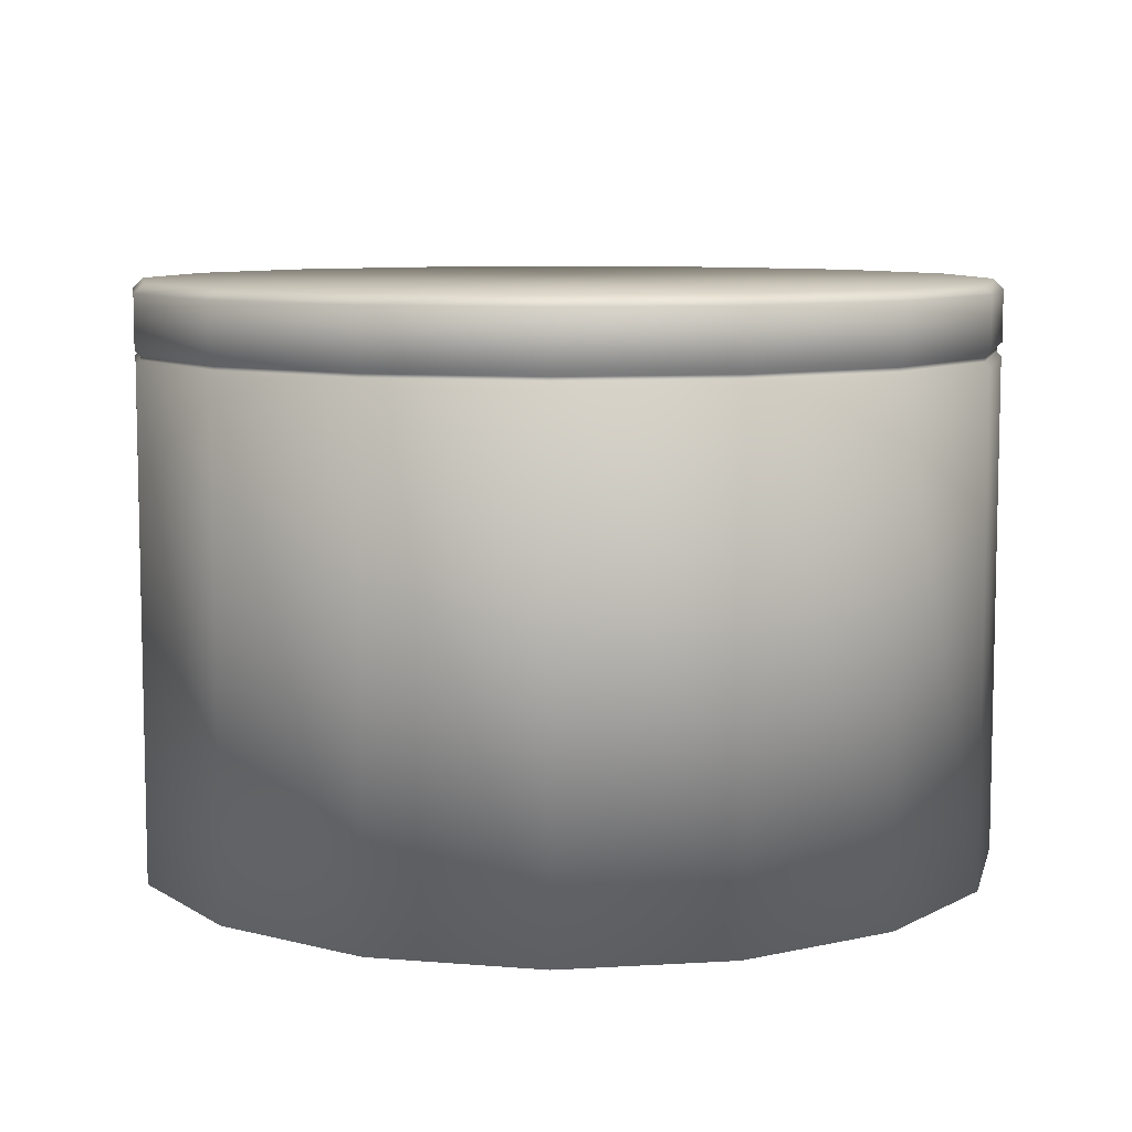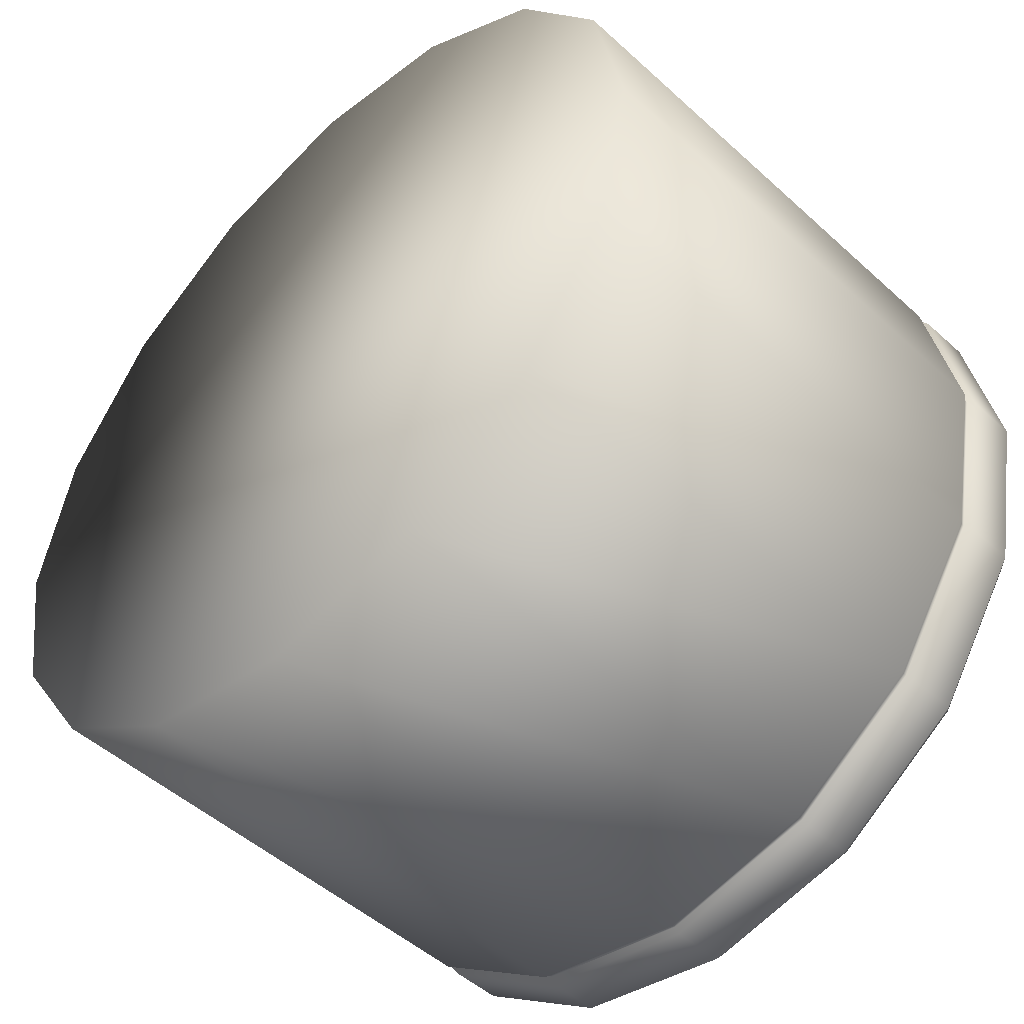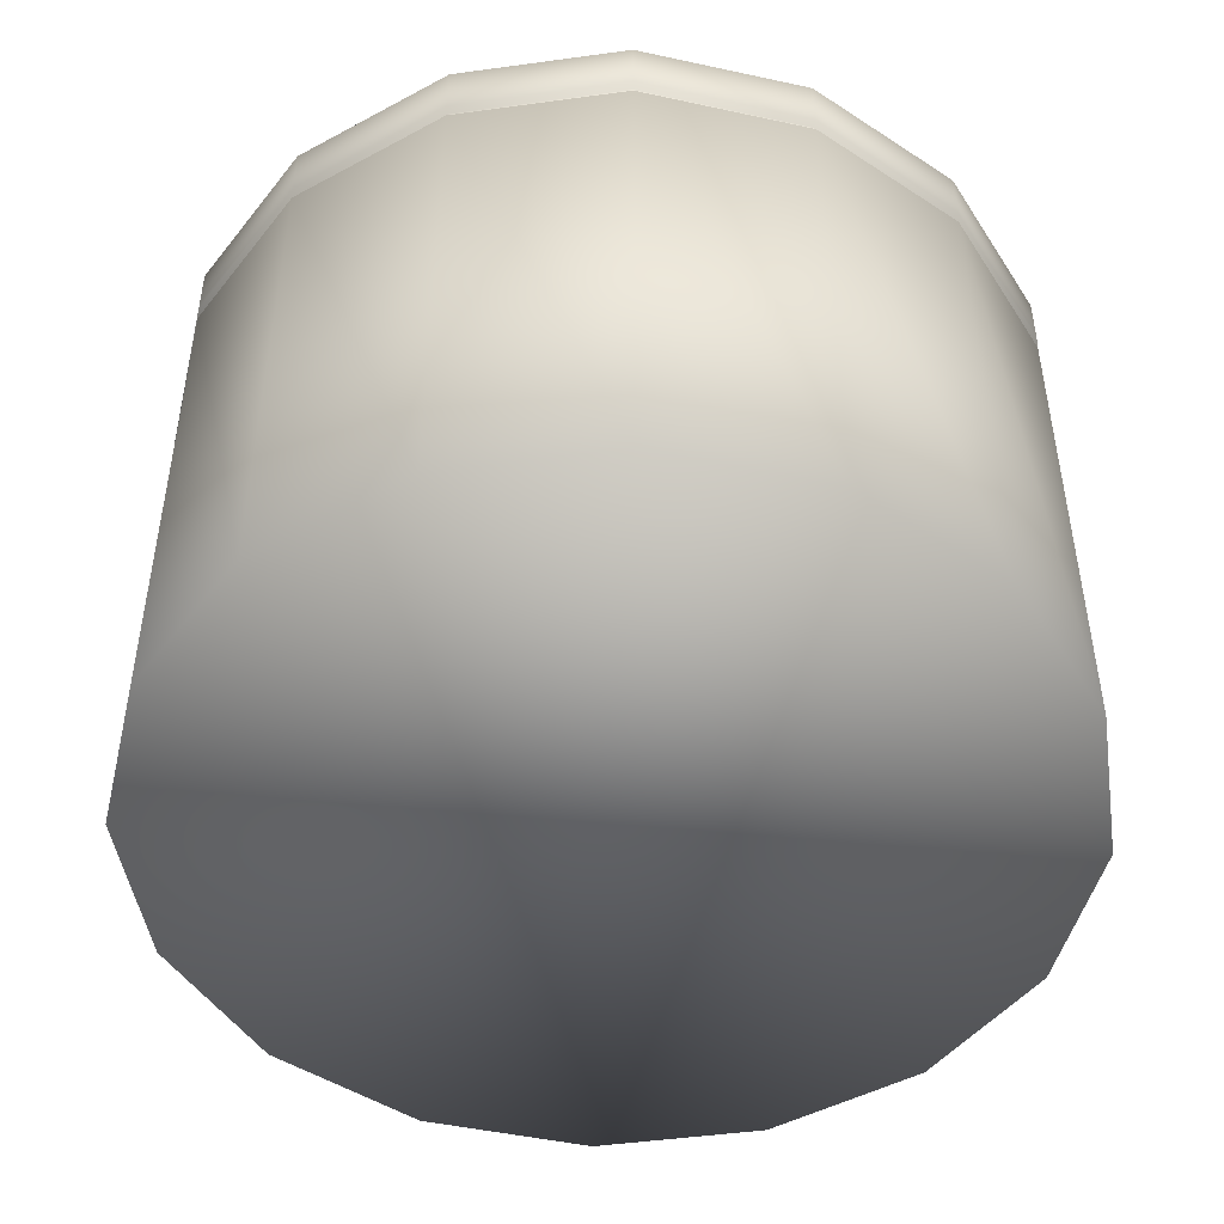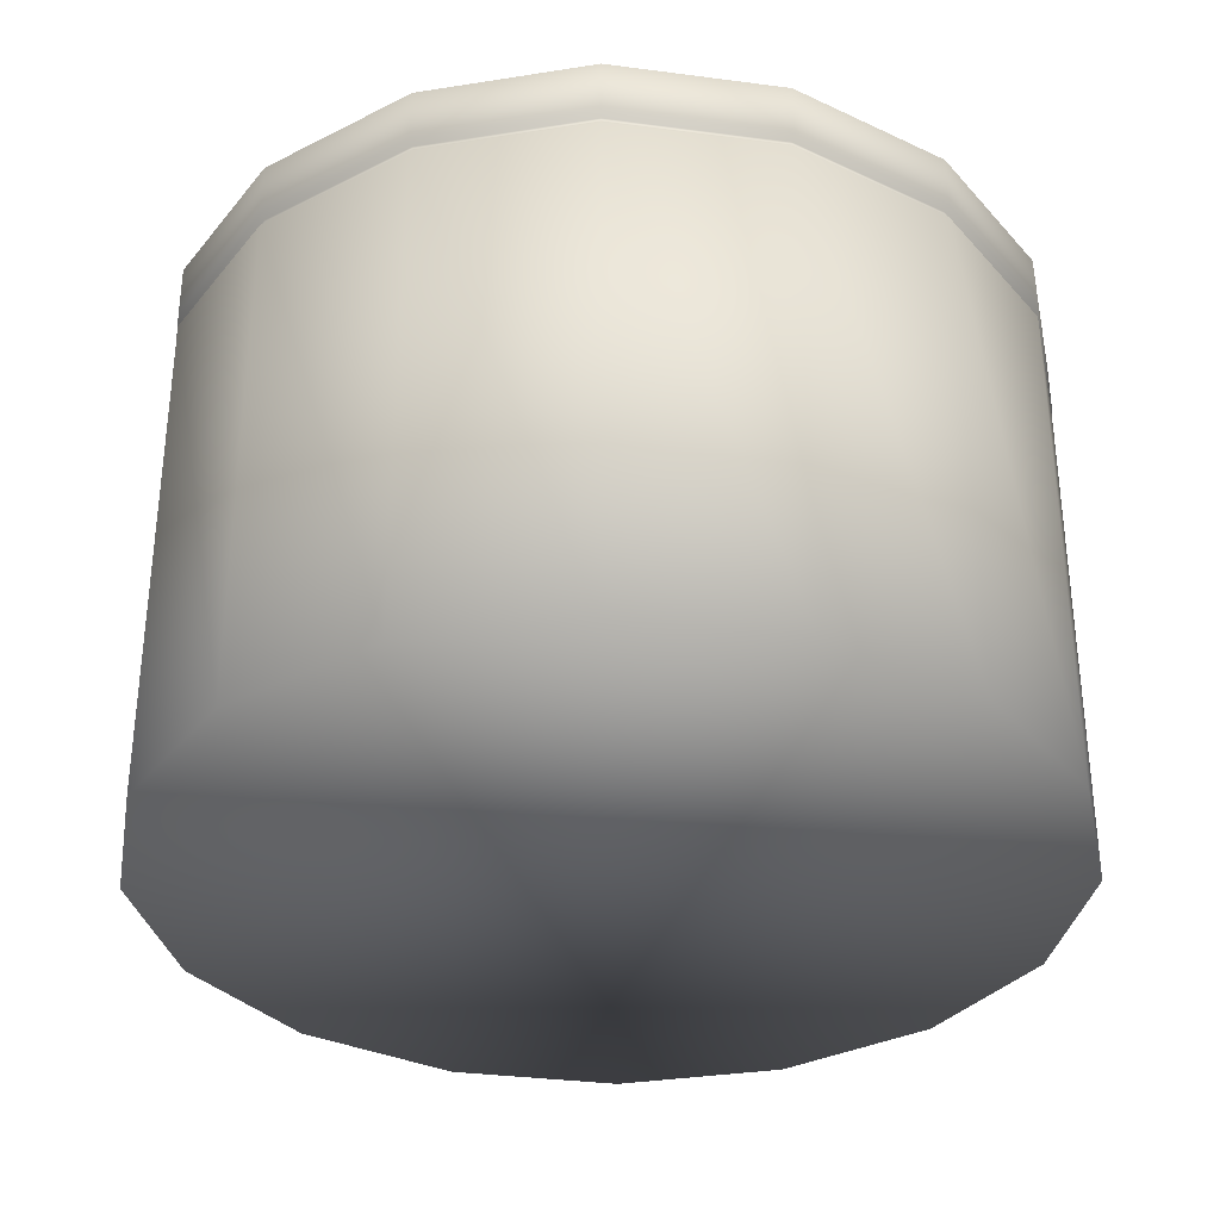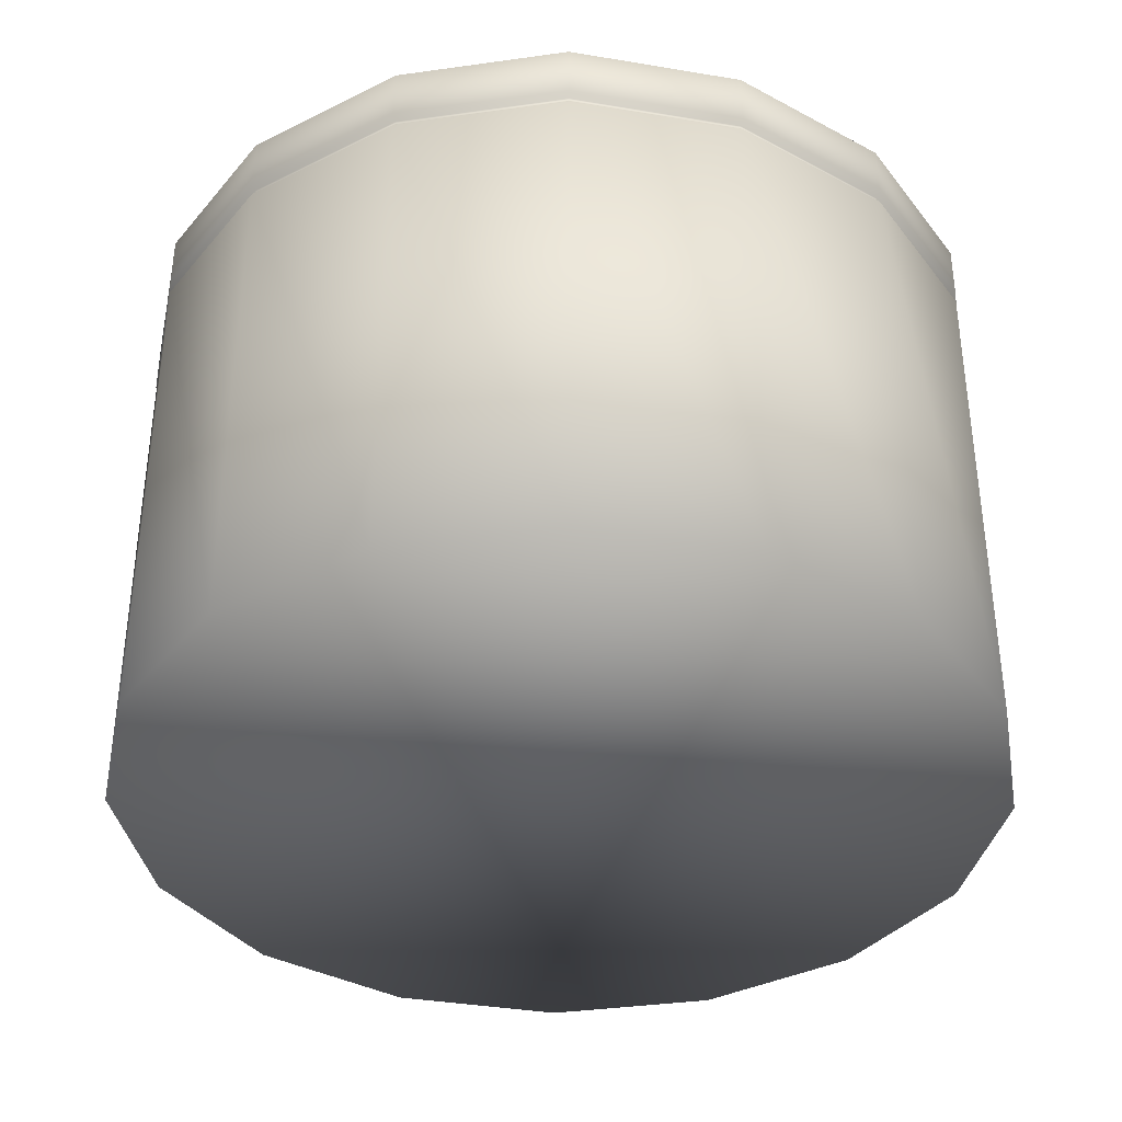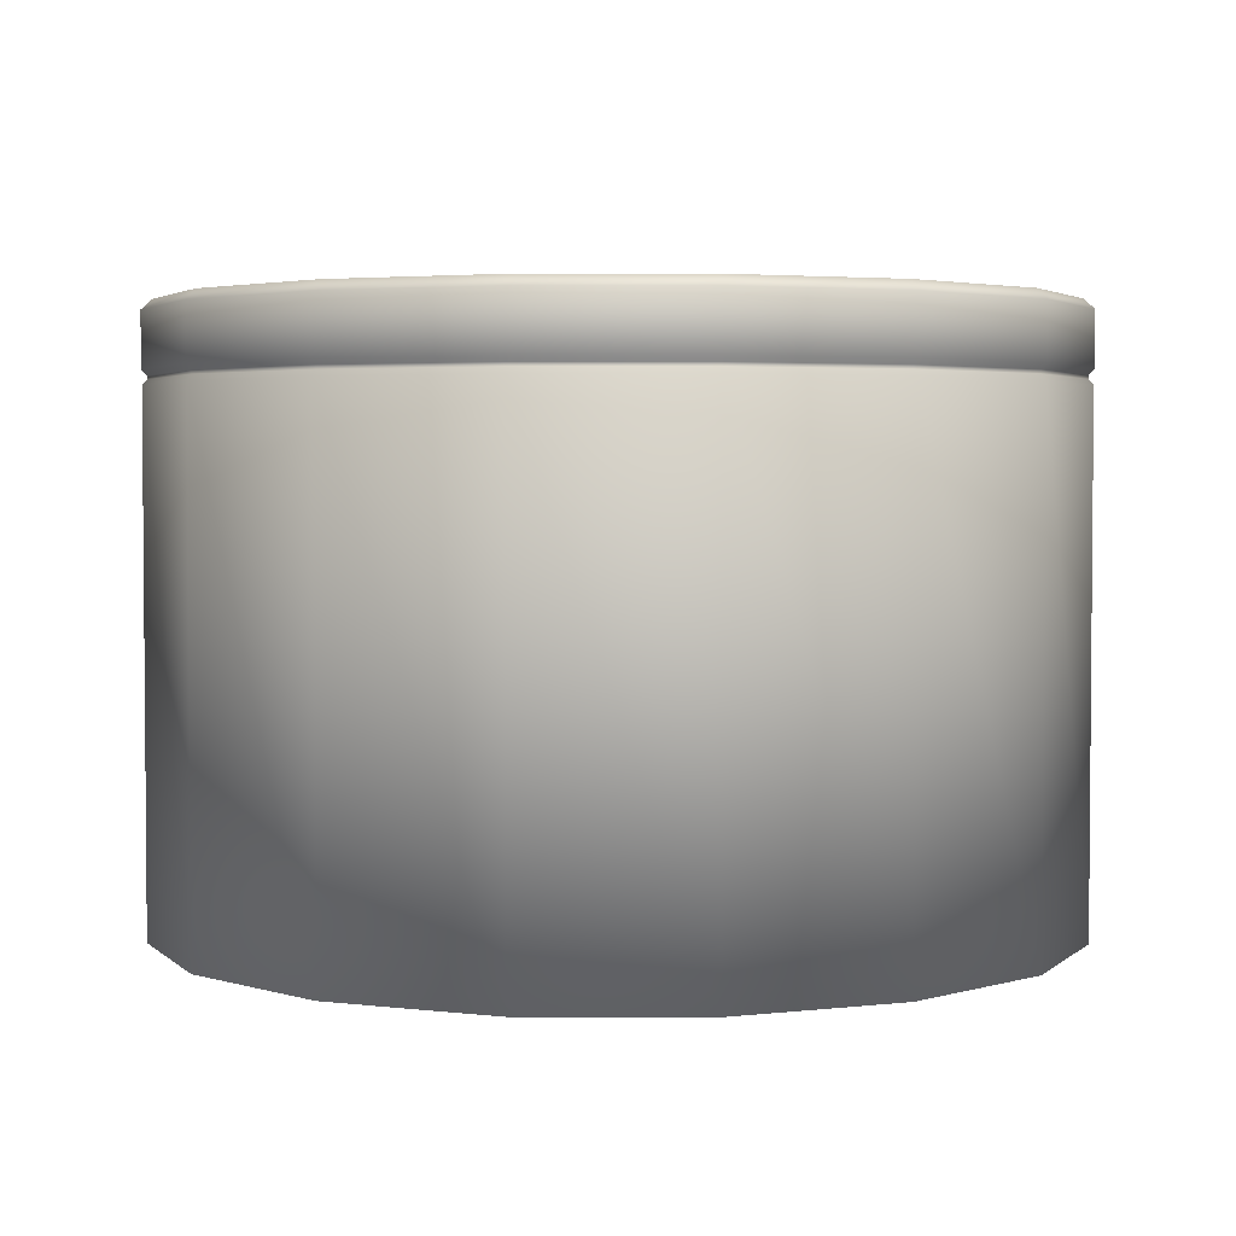
<metadata>
{"format":"obj","ext":"obj","renderer":"f3d","projection":"perspective","resolution":1024,"background":"white","views":[{"elev":8.2,"azim":1.8,"up":"+Z"},{"elev":-49.4,"azim":-135.1,"up":"+Y"},{"elev":-47.6,"azim":155.0,"up":"+Z"},{"elev":-33.2,"azim":-89.0,"up":"+Z"},{"elev":-36.9,"azim":-46.0,"up":"+Z"},{"elev":3.1,"azim":11.7,"up":"+Z"}]}
</metadata>
<code>
v 0 0.04493 0.000925
v 0 0.04493 0.053
v 0.01719 0.04151 0.053
v 0.01719 0.04151 0.000925
v 0.03177 0.03177 0.053
v 0.03177 0.03177 0.000925
v 0.04151 0.01719 0.053
v 0.04151 0.01719 0.000925
v 0.04493 -0 0.053
v 0.04493 -0 0.000925
v 0.04151 -0.01719 0.053
v 0.04151 -0.01719 0.000925
v 0.03177 -0.03177 0.053
v 0.03177 -0.03177 0.000925
v 0.01719 -0.04151 0.053
v 0.01719 -0.04151 0.000925
v -0 -0.04493 0.053
v -0 -0.04493 0.000925
v -0.01719 -0.04151 0.053
v -0.01719 -0.04151 0.000925
v -0.03177 -0.03177 0.053
v -0.03177 -0.03177 0.000925
v -0.04151 -0.01719 0.053
v -0.04151 -0.01719 0.000925
v -0.04493 0 0.053
v -0.04493 0 0.000925
v -0.04151 0.01719 0.053
v -0.04151 0.01719 0.000925
v -0.03177 0.03177 0.053
v -0.03177 0.03177 0.000925
v 0.04106 -0.01701 0.05356
v 0.03143 -0.03143 0.05356
v -0.01719 0.04151 0.053
v -0.01719 0.04151 0.000925
v -0.04106 -0.01701 0.05356
v -0.03143 -0.03143 0.05356
v -0.03143 -0.03143 0.05394
v -0.04106 -0.01701 0.05394
v -0.01701 0.04106 0.05356
v 0 0.04444 0.05356
v 0.04106 0.01701 0.05356
v 0.04444 -0 0.05356
v -0 -0.04444 0.05356
v -0.01701 -0.04106 0.05356
v -0.04106 0.01701 0.05356
v -0.03143 0.03143 0.05356
v 0.01701 0.04106 0.05356
v 0.03143 0.03143 0.05356
v 0.01701 -0.04106 0.05356
v -0.04444 0 0.05356
v 0 0.04444 0.05394
v -0.01701 0.04106 0.05394
v -0.01722 0.04158 0.0545
v 0 0.045 0.0545
v 0.04106 0.01701 0.05394
v 0.04444 -0 0.05394
v -0.04444 0 0.05394
v 0.04106 -0.01701 0.05394
v -0.04106 0.01701 0.05394
v 0.03143 -0.03143 0.05394
v -0.03143 0.03143 0.05394
v 0.01701 -0.04106 0.05394
v -0 -0.04444 0.05394
v 0.01701 0.04106 0.05394
v -0.01701 -0.04106 0.05394
v 0.03143 0.03143 0.05394
v -0.03182 0.03182 0.0545
v -0.04158 0.01722 0.0545
v -0.04158 0.01722 0.06
v -0.03182 0.03182 0.06
v -0 -0.045 0.0545
v -0.01722 -0.04158 0.0545
v 0.01722 0.04158 0.0545
v 0.03182 0.03182 0.0545
v -0.03182 -0.03182 0.0545
v 0.04158 0.01722 0.0545
v -0.04158 -0.01722 0.0545
v 0.045 -0 0.0545
v -0.045 0 0.0545
v 0.04158 -0.01722 0.0545
v 0.03182 -0.03182 0.0545
v 0.01722 -0.04158 0.0545
v 0.045 -0 0.06
v 0.04158 0.01722 0.06
v 0.0406 0.01682 0.061
v 0.04394 -0 0.061
v 0.03182 -0.03182 0.06
v 0.01722 -0.04158 0.06
v -0.01722 0.04158 0.06
v -0 -0.045 0.06
v 0 0.045 0.06
v 0.01722 0.04158 0.06
v -0.01722 -0.04158 0.06
v 0.03182 0.03182 0.06
v -0.03182 -0.03182 0.06
v -0.04158 -0.01722 0.06
v -0.045 0 0.06
v 0.04158 -0.01722 0.06
v 0.03107 0.03107 0.061
v 0.01682 0.0406 0.061
v 0 0.04394 0.061
v -0.01682 0.0406 0.061
v -0.03107 0.03107 0.061
v -0.0406 0.01682 0.061
v -0.04394 0 0.061
v -0.0406 -0.01682 0.061
v -0.03107 -0.03107 0.061
v -0.01682 -0.0406 0.061
v -0 -0.04394 0.061
v 0.01682 -0.0406 0.061
v 0.03107 -0.03107 0.061
v 0.0406 -0.01682 0.061
f 1 2 3
f 1 3 4
f 4 3 5
f 4 5 6
f 6 5 7
f 6 7 8
f 8 7 9
f 8 9 10
f 10 9 11
f 10 11 12
f 12 11 13
f 12 13 14
f 14 13 15
f 14 15 16
f 16 15 17
f 16 17 18
f 18 17 19
f 18 19 20
f 20 19 21
f 20 21 22
f 22 21 23
f 22 23 24
f 24 23 25
f 24 25 26
f 26 25 27
f 26 27 28
f 28 27 29
f 28 29 30
f 13 11 31
f 13 31 32
f 30 29 33
f 30 33 34
f 34 33 2
f 34 2 1
f 34 1 4
f 4 6 8
f 8 10 12
f 12 14 16
f 16 18 20
f 20 22 24
f 24 26 28
f 28 30 34
f 34 4 8
f 8 12 16
f 16 20 24
f 24 28 34
f 34 8 16
f 16 24 34
f 35 36 37
f 35 37 38
f 23 21 36
f 23 36 35
f 2 33 39
f 2 39 40
f 9 7 41
f 9 41 42
f 19 17 43
f 19 43 44
f 29 27 45
f 29 45 46
f 5 3 47
f 5 47 48
f 15 13 32
f 15 32 49
f 25 23 35
f 25 35 50
f 11 9 42
f 11 42 31
f 21 19 44
f 21 44 36
f 33 29 46
f 33 46 39
f 7 5 48
f 7 48 41
f 17 15 49
f 17 49 43
f 3 2 40
f 3 40 47
f 27 25 50
f 27 50 45
f 51 52 53
f 51 53 54
f 42 41 55
f 42 55 56
f 50 35 38
f 50 38 57
f 31 42 56
f 31 56 58
f 45 50 57
f 45 57 59
f 32 31 58
f 32 58 60
f 46 45 59
f 46 59 61
f 49 32 60
f 49 60 62
f 39 46 61
f 39 61 52
f 43 49 62
f 43 62 63
f 47 40 51
f 47 51 64
f 40 39 52
f 40 52 51
f 44 43 63
f 44 63 65
f 48 47 64
f 48 64 66
f 36 44 65
f 36 65 37
f 41 48 66
f 41 66 55
f 67 68 69
f 67 69 70
f 65 63 71
f 65 71 72
f 66 64 73
f 66 73 74
f 37 65 72
f 37 72 75
f 55 66 74
f 55 74 76
f 38 37 75
f 38 75 77
f 56 55 76
f 56 76 78
f 57 38 77
f 57 77 79
f 58 56 78
f 58 78 80
f 59 57 79
f 59 79 68
f 60 58 80
f 60 80 81
f 61 59 68
f 61 68 67
f 62 60 81
f 62 81 82
f 52 61 67
f 52 67 53
f 63 62 82
f 63 82 71
f 64 51 54
f 64 54 73
f 83 84 85
f 83 85 86
f 82 81 87
f 82 87 88
f 53 67 70
f 53 70 89
f 71 82 88
f 71 88 90
f 73 54 91
f 73 91 92
f 54 53 89
f 54 89 91
f 72 71 90
f 72 90 93
f 74 73 92
f 74 92 94
f 75 72 93
f 75 93 95
f 76 74 94
f 76 94 84
f 77 75 95
f 77 95 96
f 78 76 84
f 78 84 83
f 79 77 96
f 79 96 97
f 80 78 83
f 80 83 98
f 68 79 97
f 68 97 69
f 81 80 98
f 81 98 87
f 99 100 101
f 101 102 103
f 103 104 105
f 105 106 107
f 107 108 109
f 109 110 111
f 111 112 86
f 86 85 99
f 99 101 103
f 103 105 107
f 107 109 111
f 111 86 99
f 99 103 107
f 107 111 99
f 97 96 106
f 97 106 105
f 98 83 86
f 98 86 112
f 69 97 105
f 69 105 104
f 87 98 112
f 87 112 111
f 70 69 104
f 70 104 103
f 88 87 111
f 88 111 110
f 89 70 103
f 89 103 102
f 90 88 110
f 90 110 109
f 92 91 101
f 92 101 100
f 91 89 102
f 91 102 101
f 93 90 109
f 93 109 108
f 94 92 100
f 94 100 99
f 95 93 108
f 95 108 107
f 84 94 99
f 84 99 85
f 96 95 107
f 96 107 106

</code>
